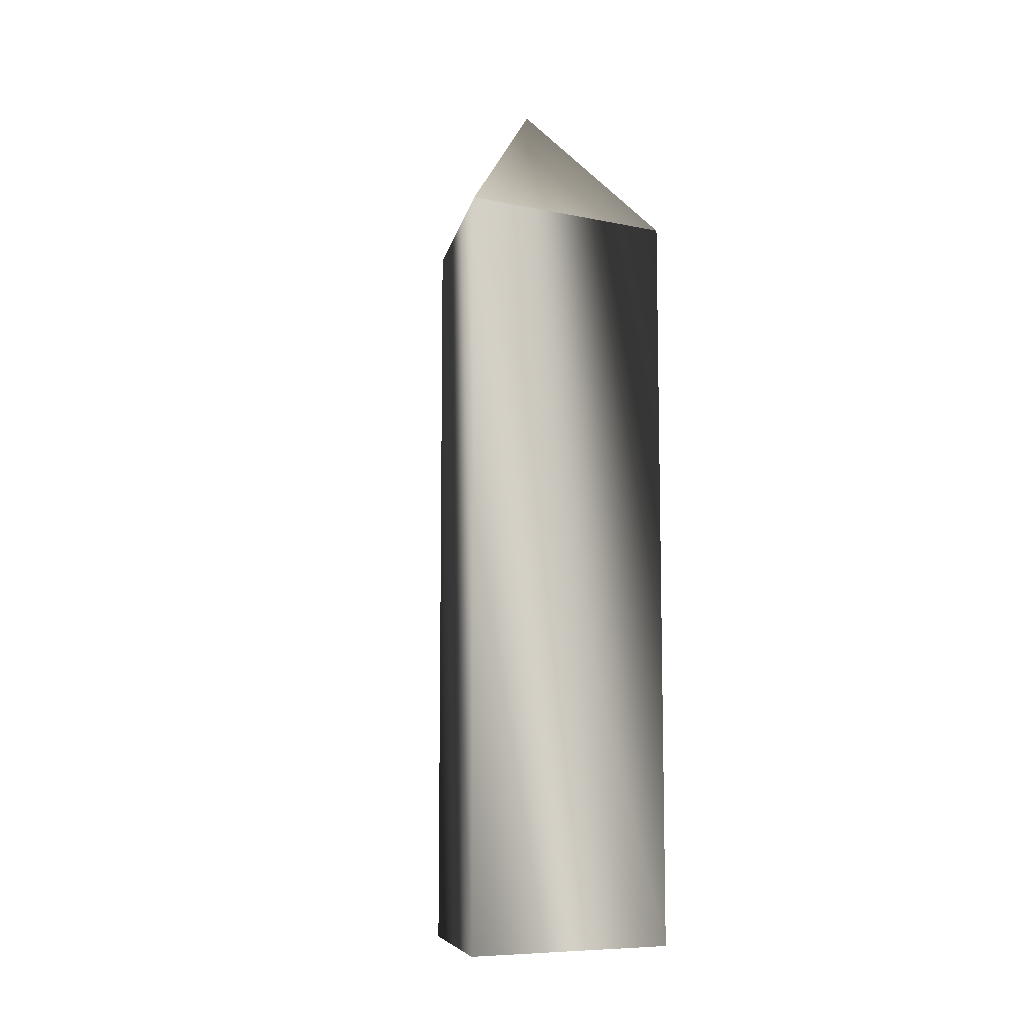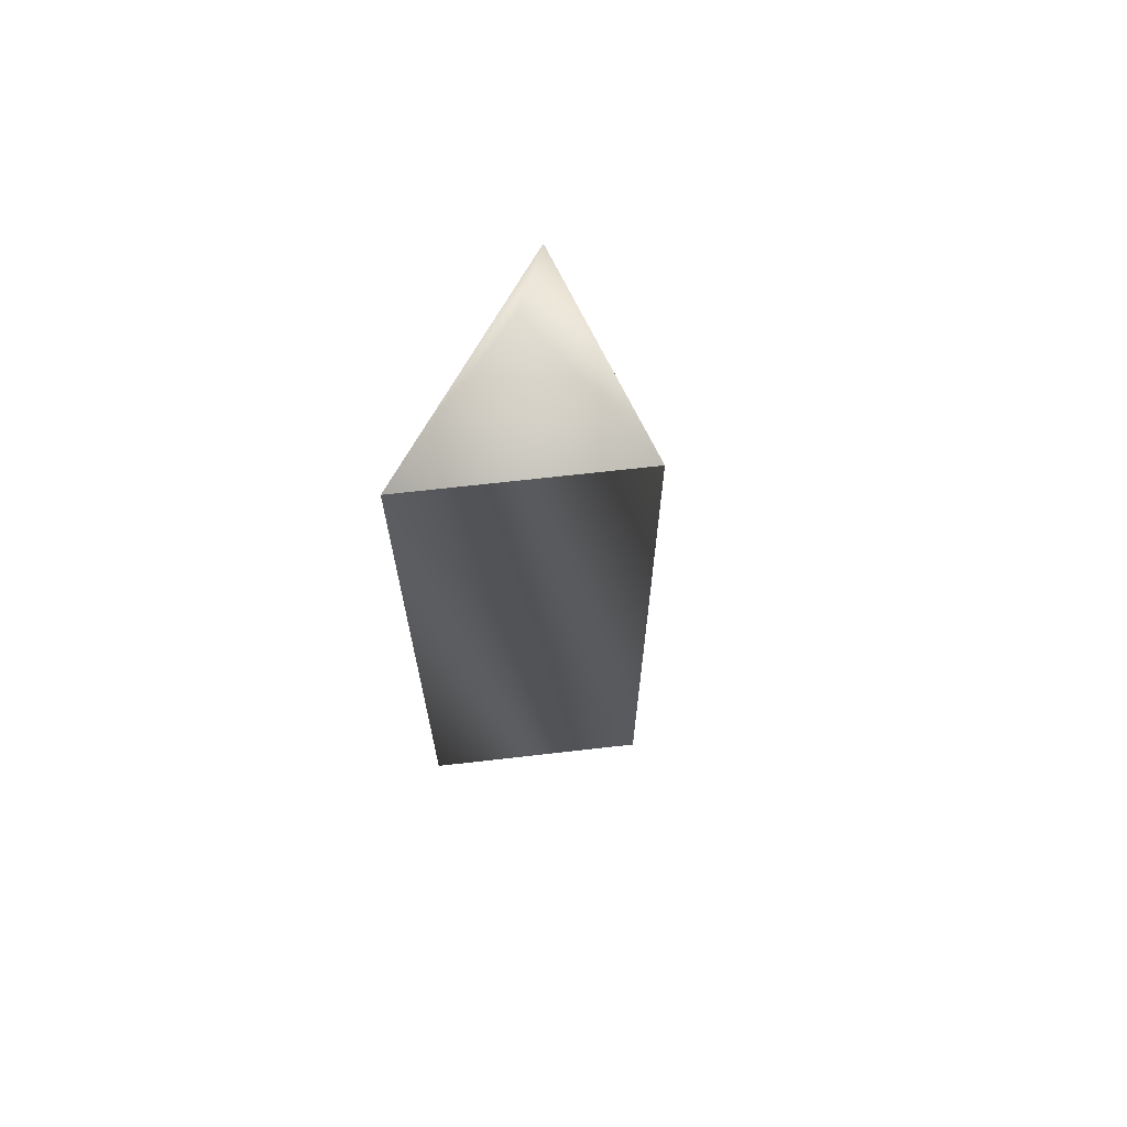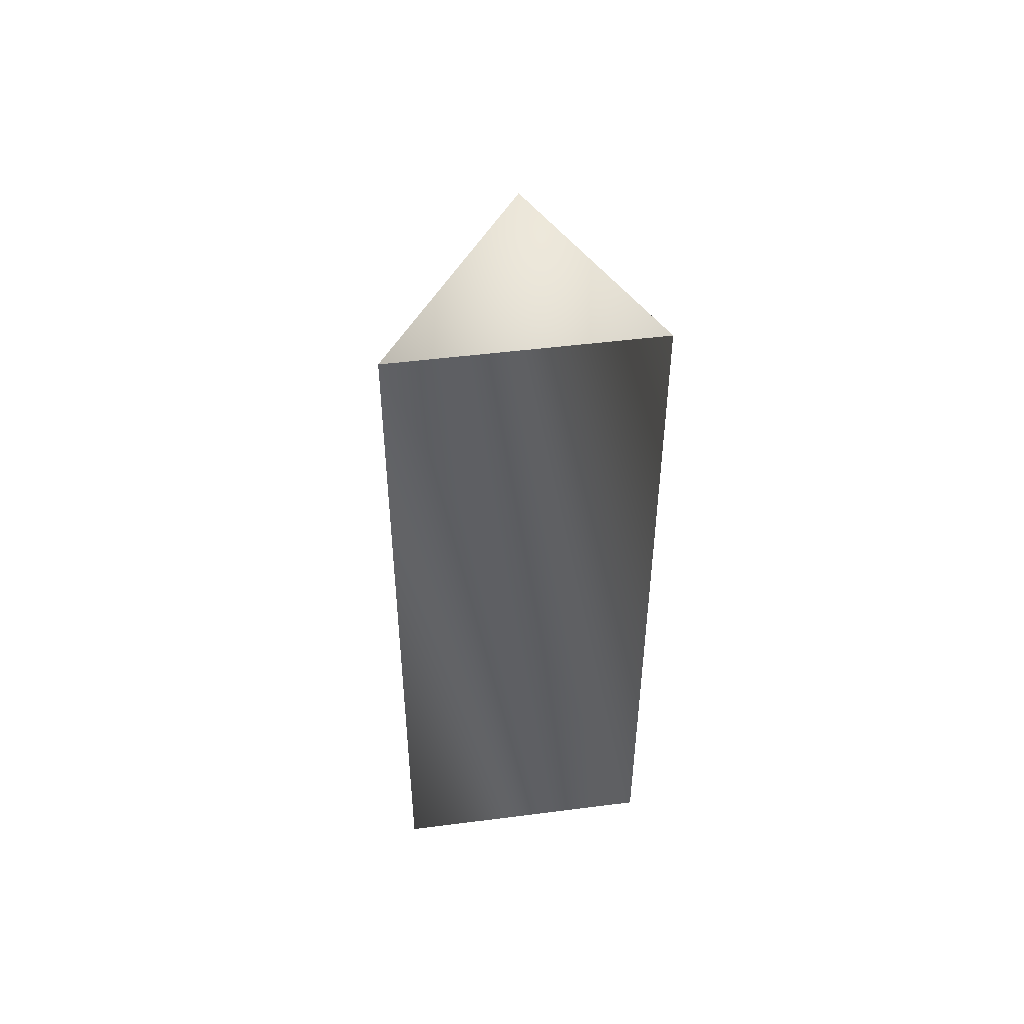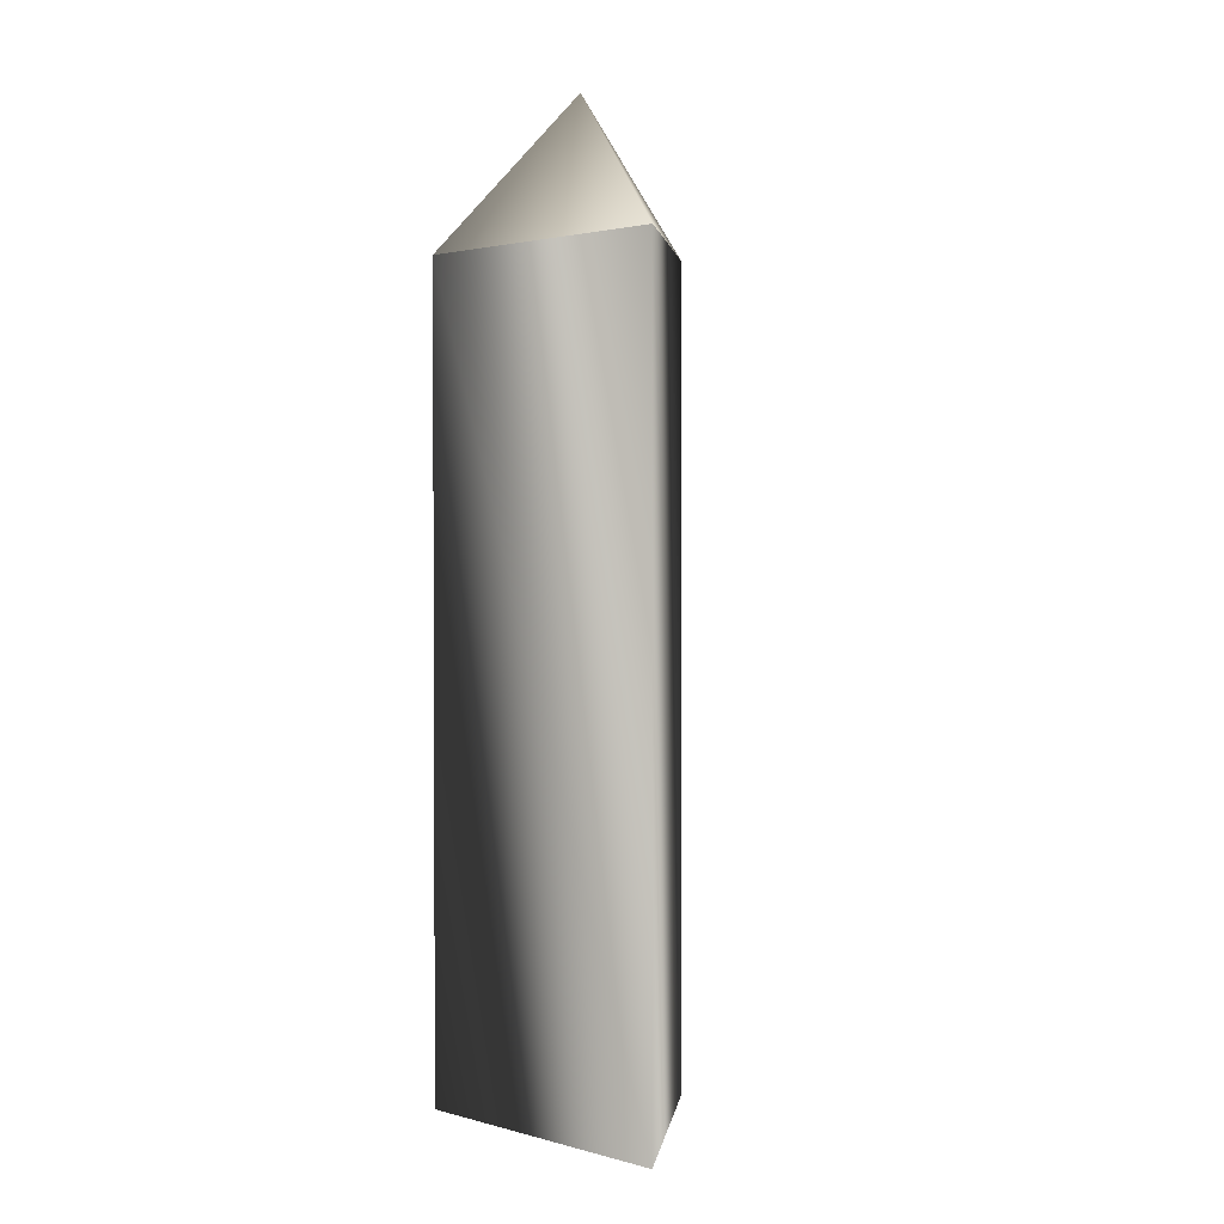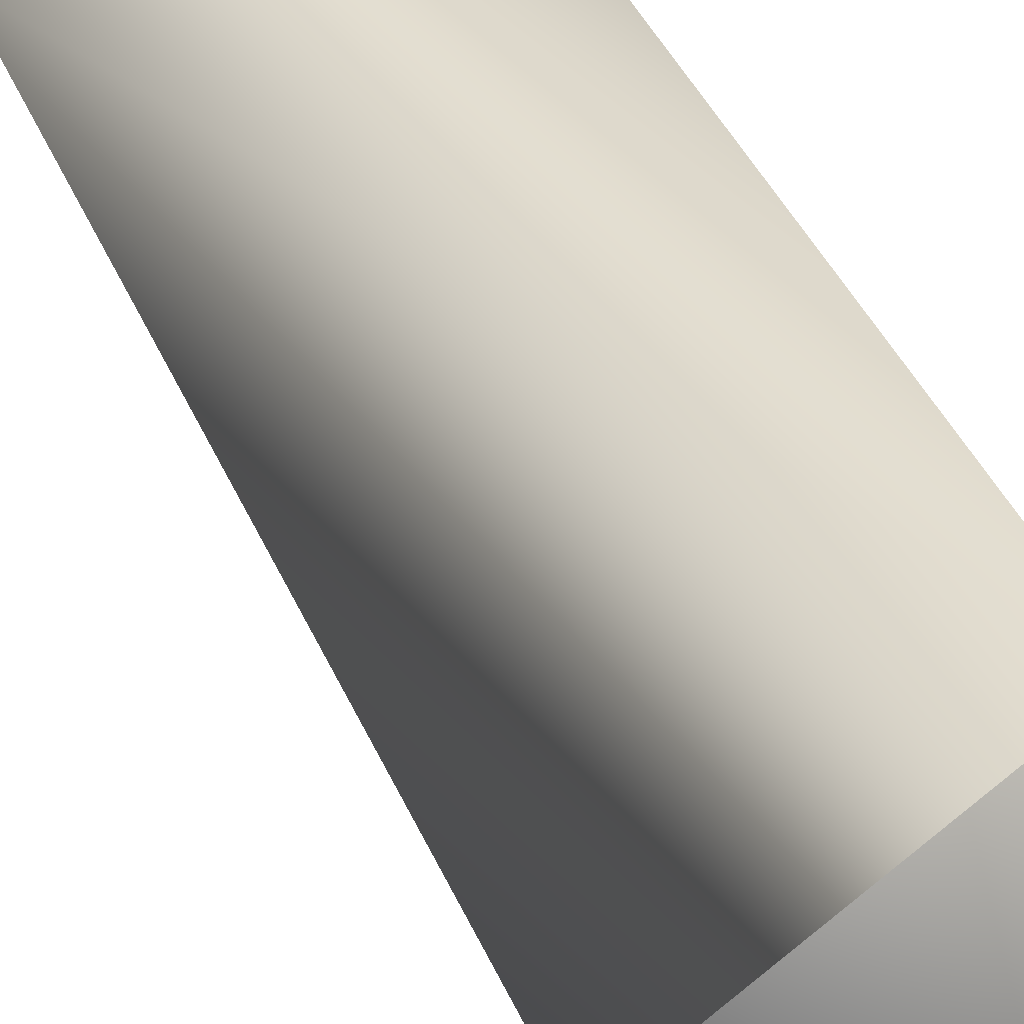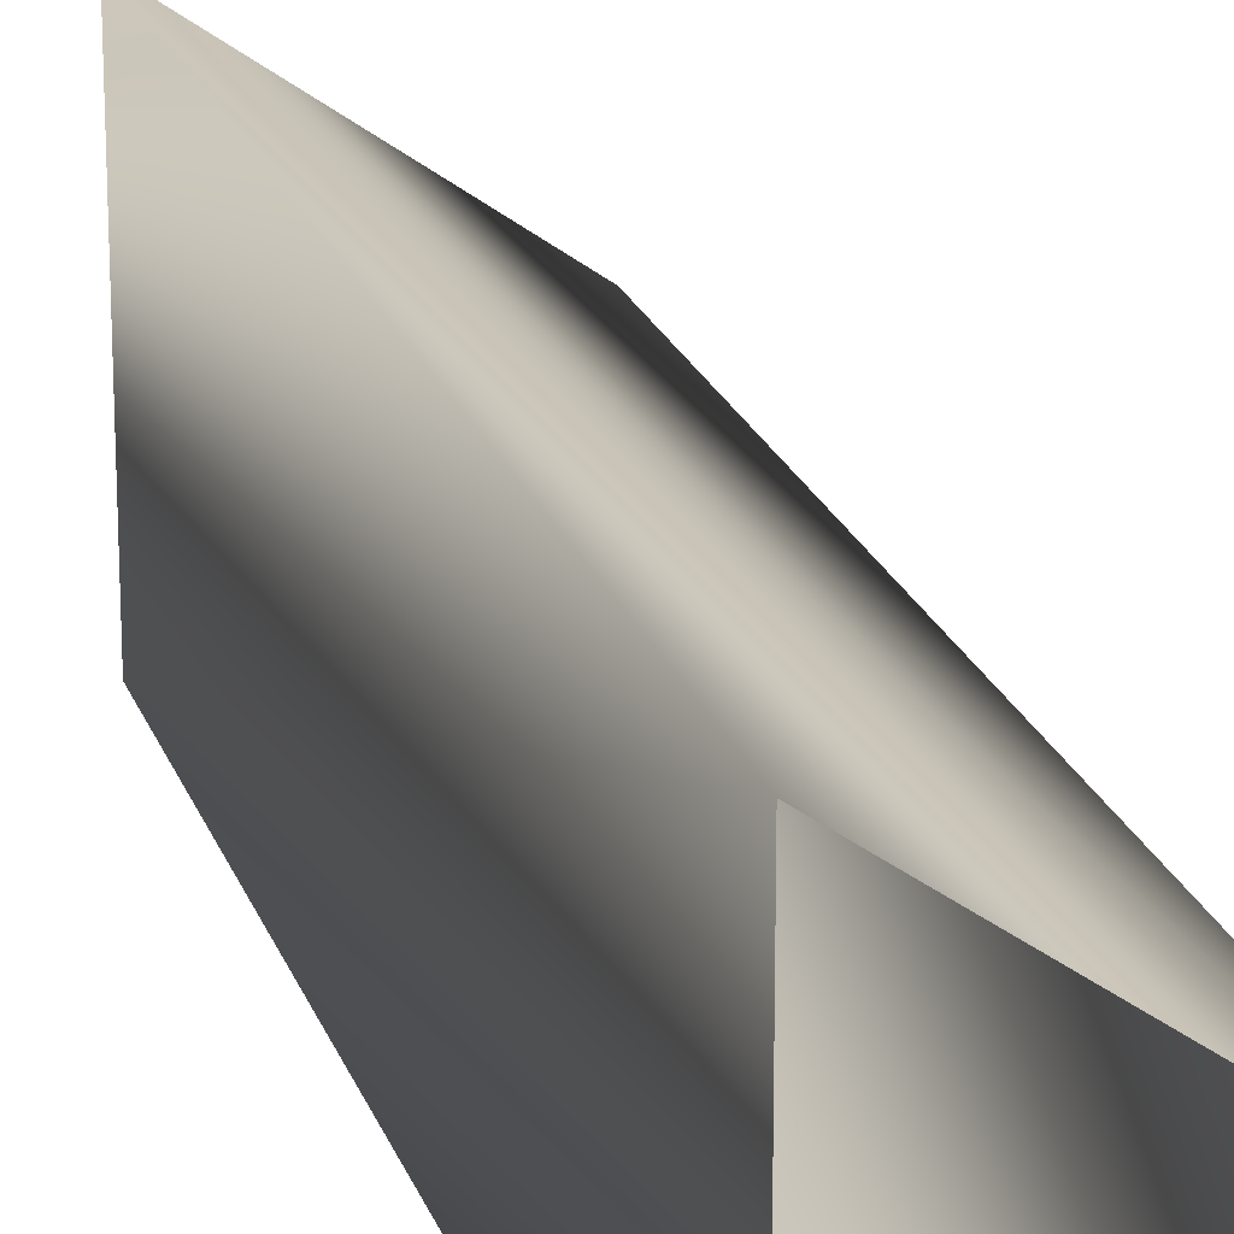
<metadata>
{"format":"obj","ext":"obj","renderer":"f3d","projection":"perspective","resolution":1024,"background":"white","views":[{"elev":-8.7,"azim":115.0,"up":"+Y"},{"elev":67.8,"azim":29.0,"up":"+Y"},{"elev":48.1,"azim":-98.2,"up":"+Y"},{"elev":1.8,"azim":-46.7,"up":"+Y"},{"elev":36.0,"azim":160.1,"up":"+Z"},{"elev":21.1,"azim":-16.2,"up":"+Z"}]}
</metadata>
<code>
v 5 0 0
v -2 0 5
v 5 -29 0
v -2 0 5
v -2 -29 5
v 5 -29 0
v -2 0 5
v -2 0 -5
v -2 -29 5
v -2 0 -5
v -2 -29 -5
v -2 -29 5
v -2 0 -5
v 5 0 0
v -2 -29 -5
v 5 0 0
v 5 -29 0
v -2 -29 -5
v -2 0 5
v 5 0 0
v 0 5 0
v -2 0 -5
v -2 0 5
v 0 5 0
v 5 0 0
v -2 0 -5
v 0 5 0
f 1 2 3
f 4 5 6
f 7 8 9
f 10 11 12
f 13 14 15
f 16 17 18
f 19 20 21
f 22 23 24
f 25 26 27

</code>
